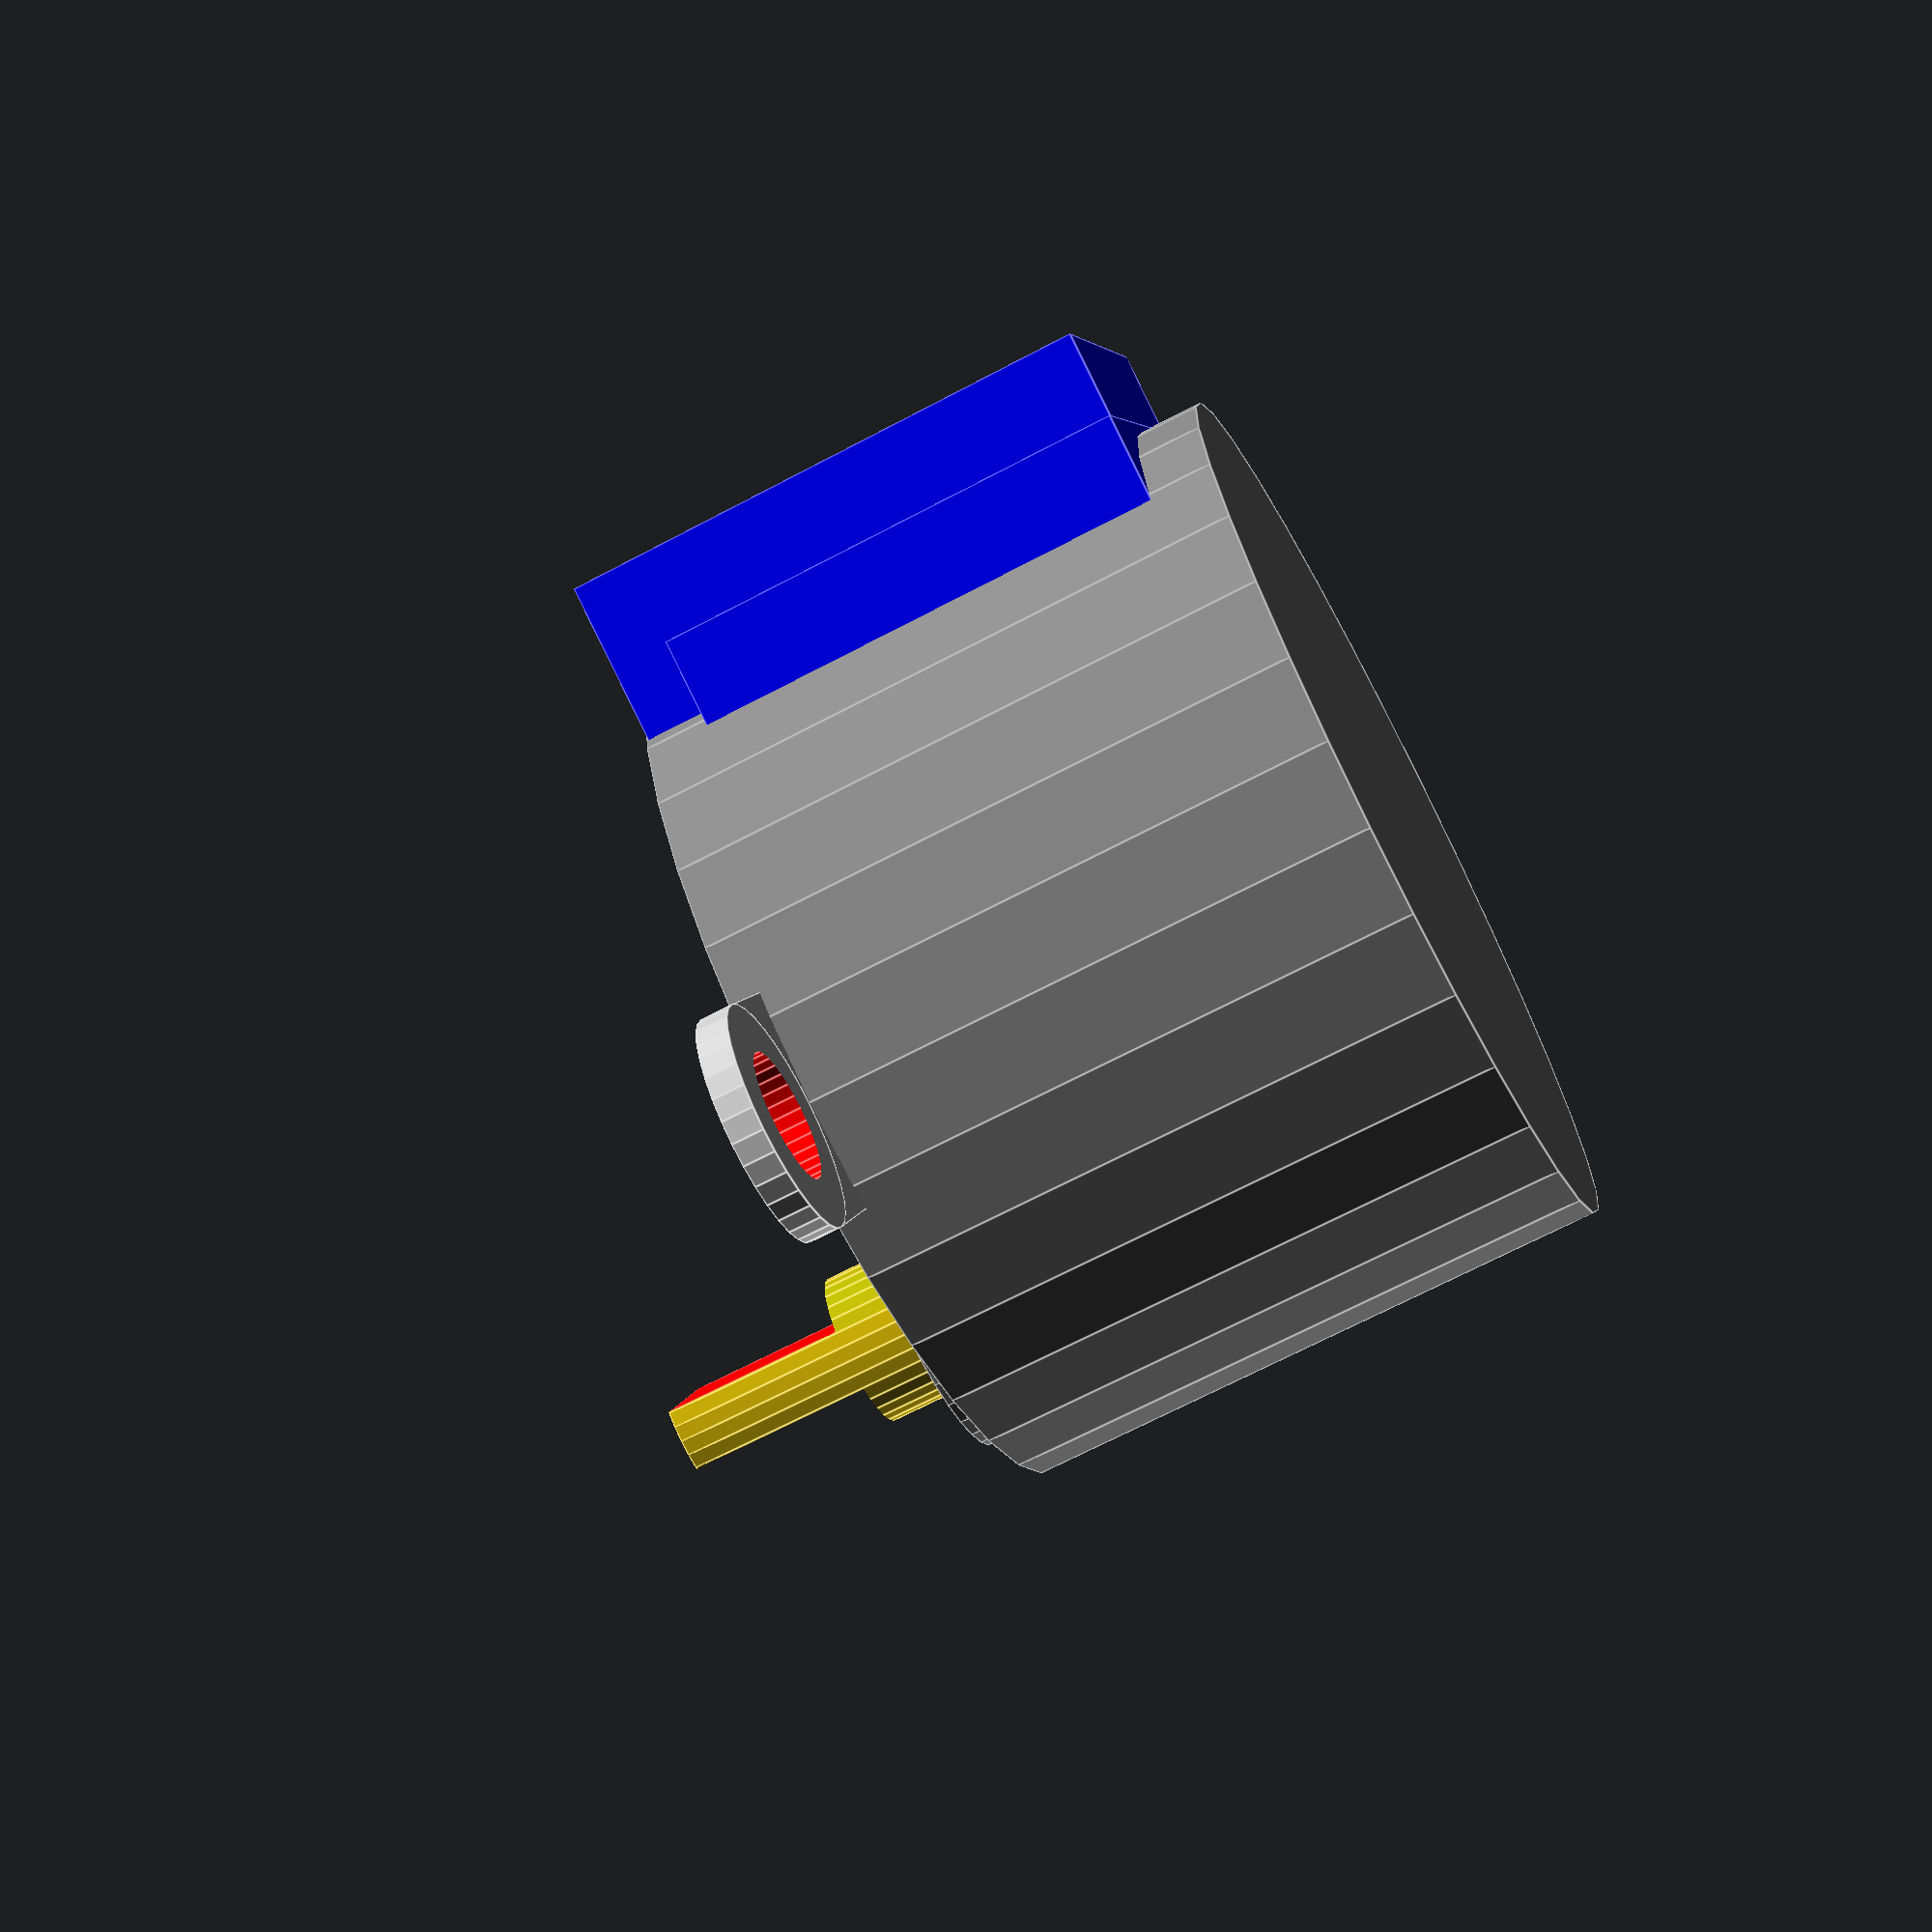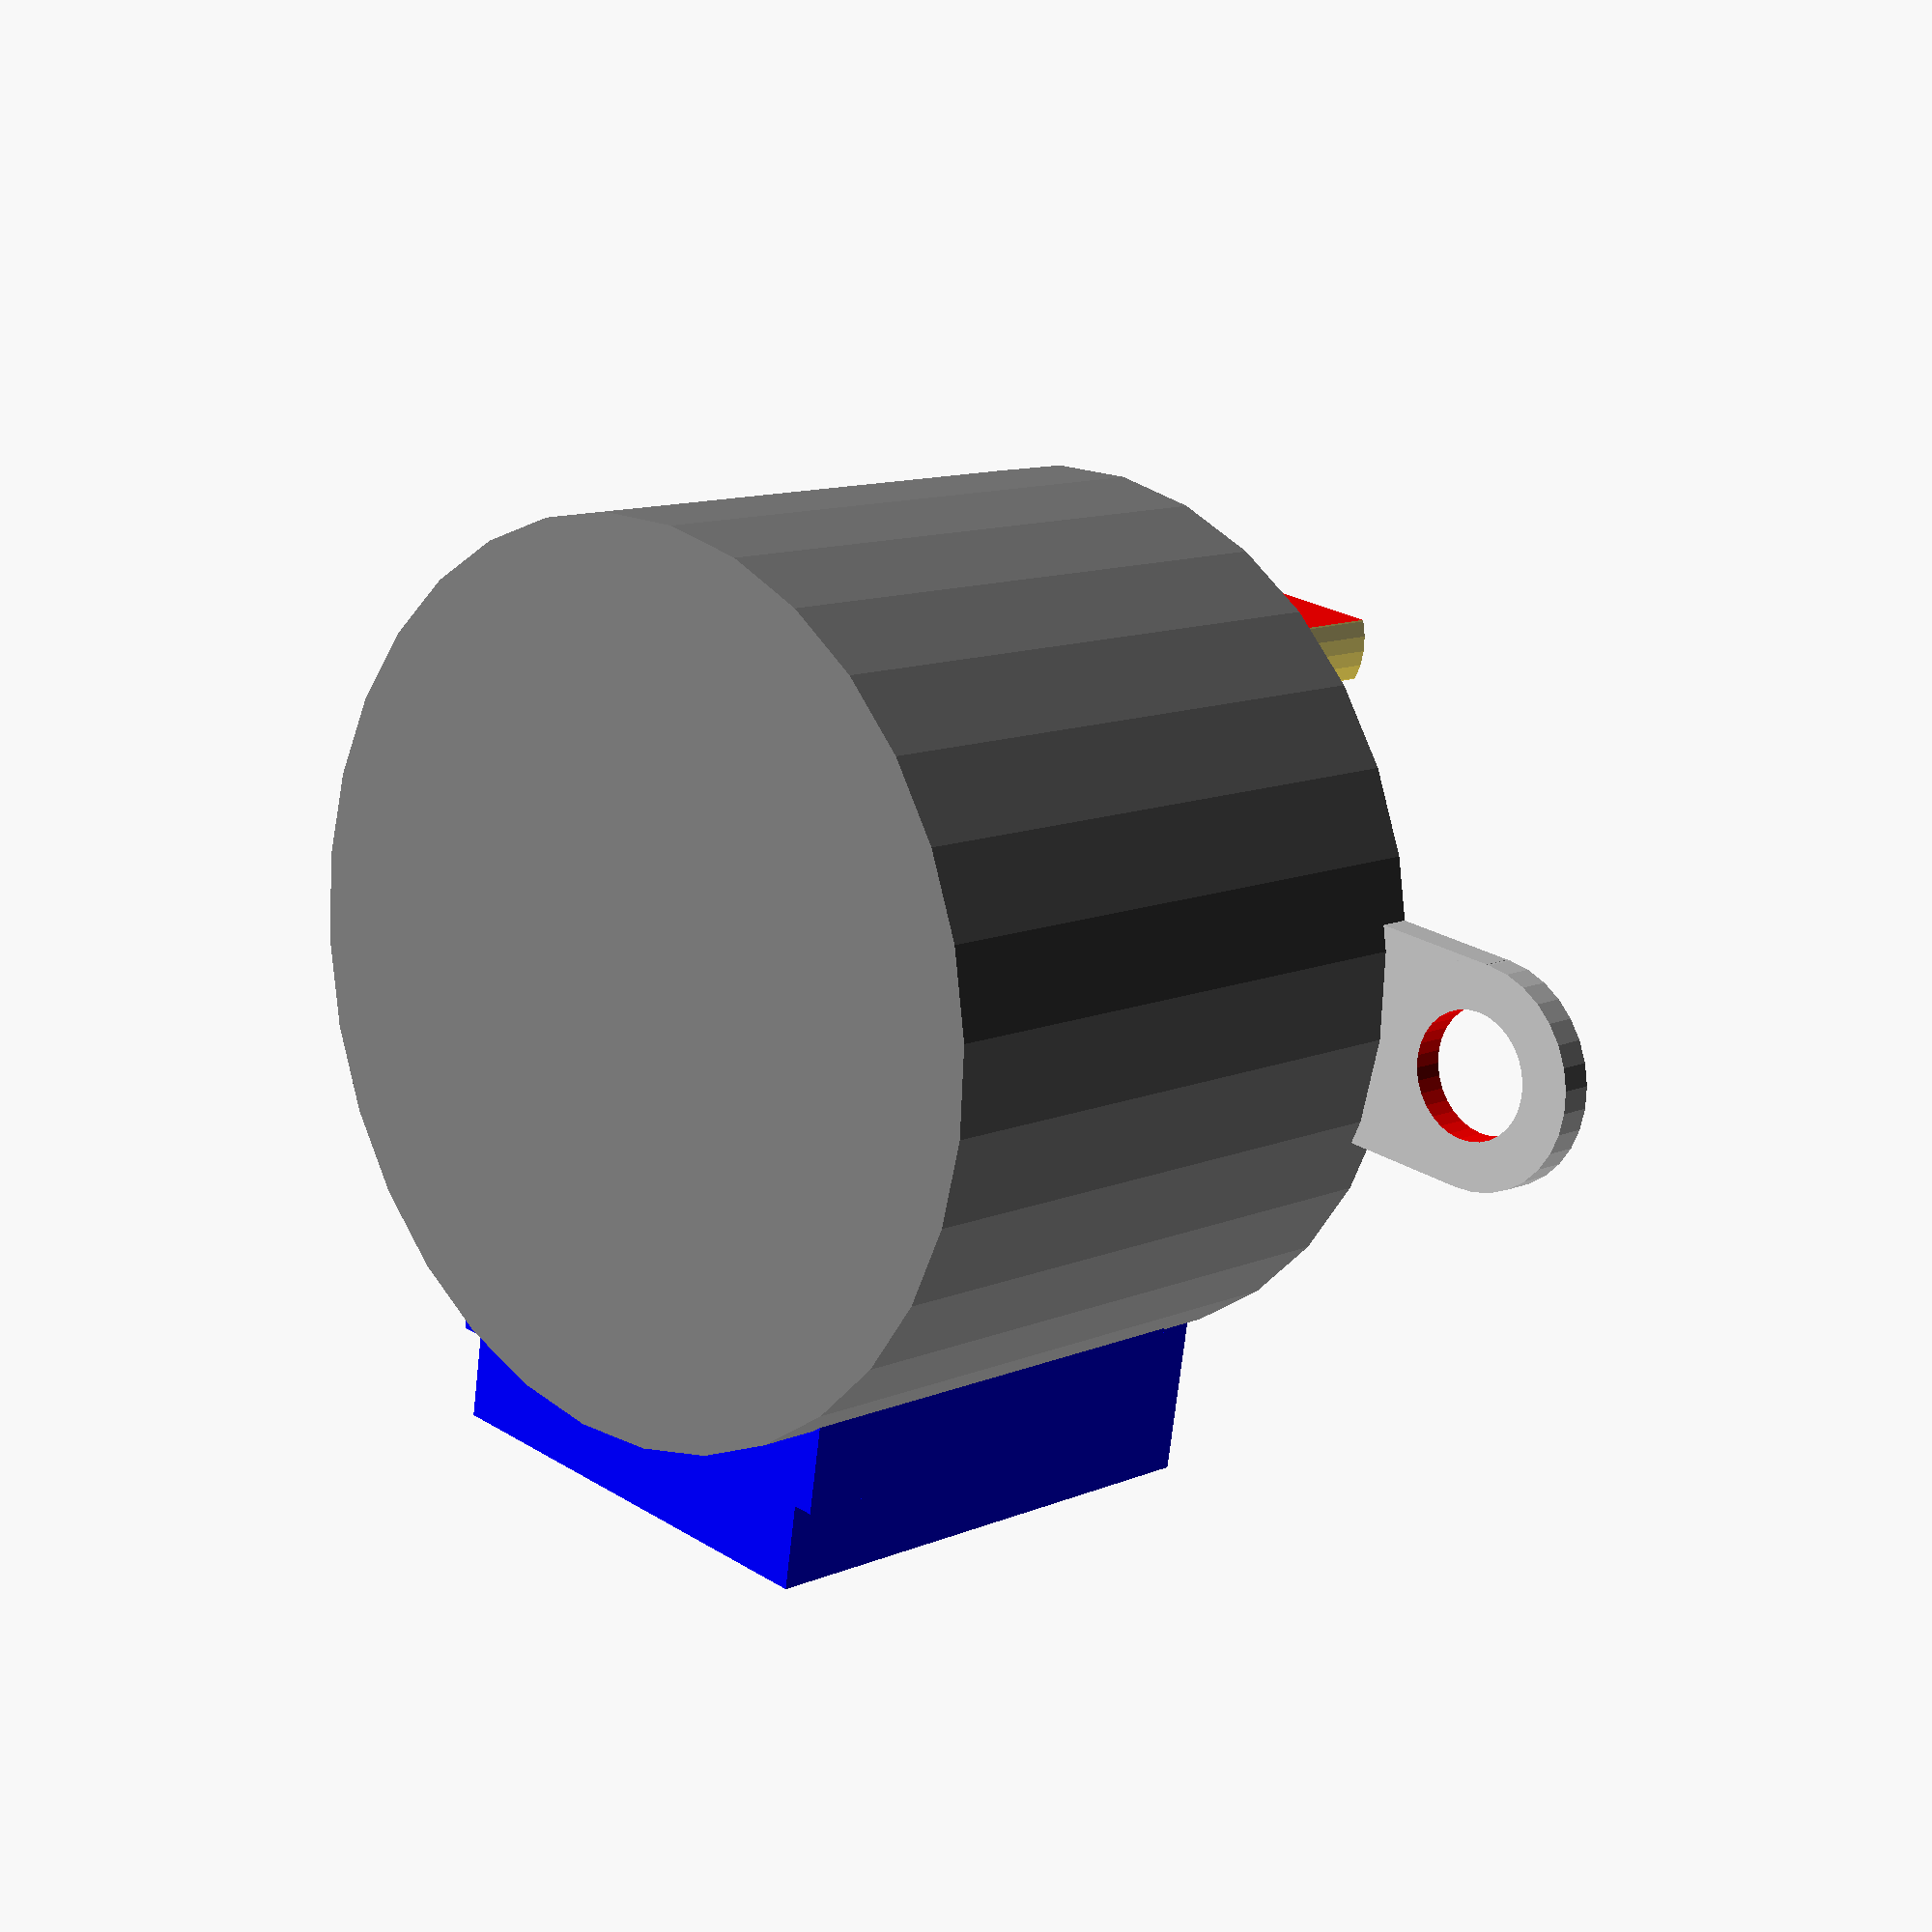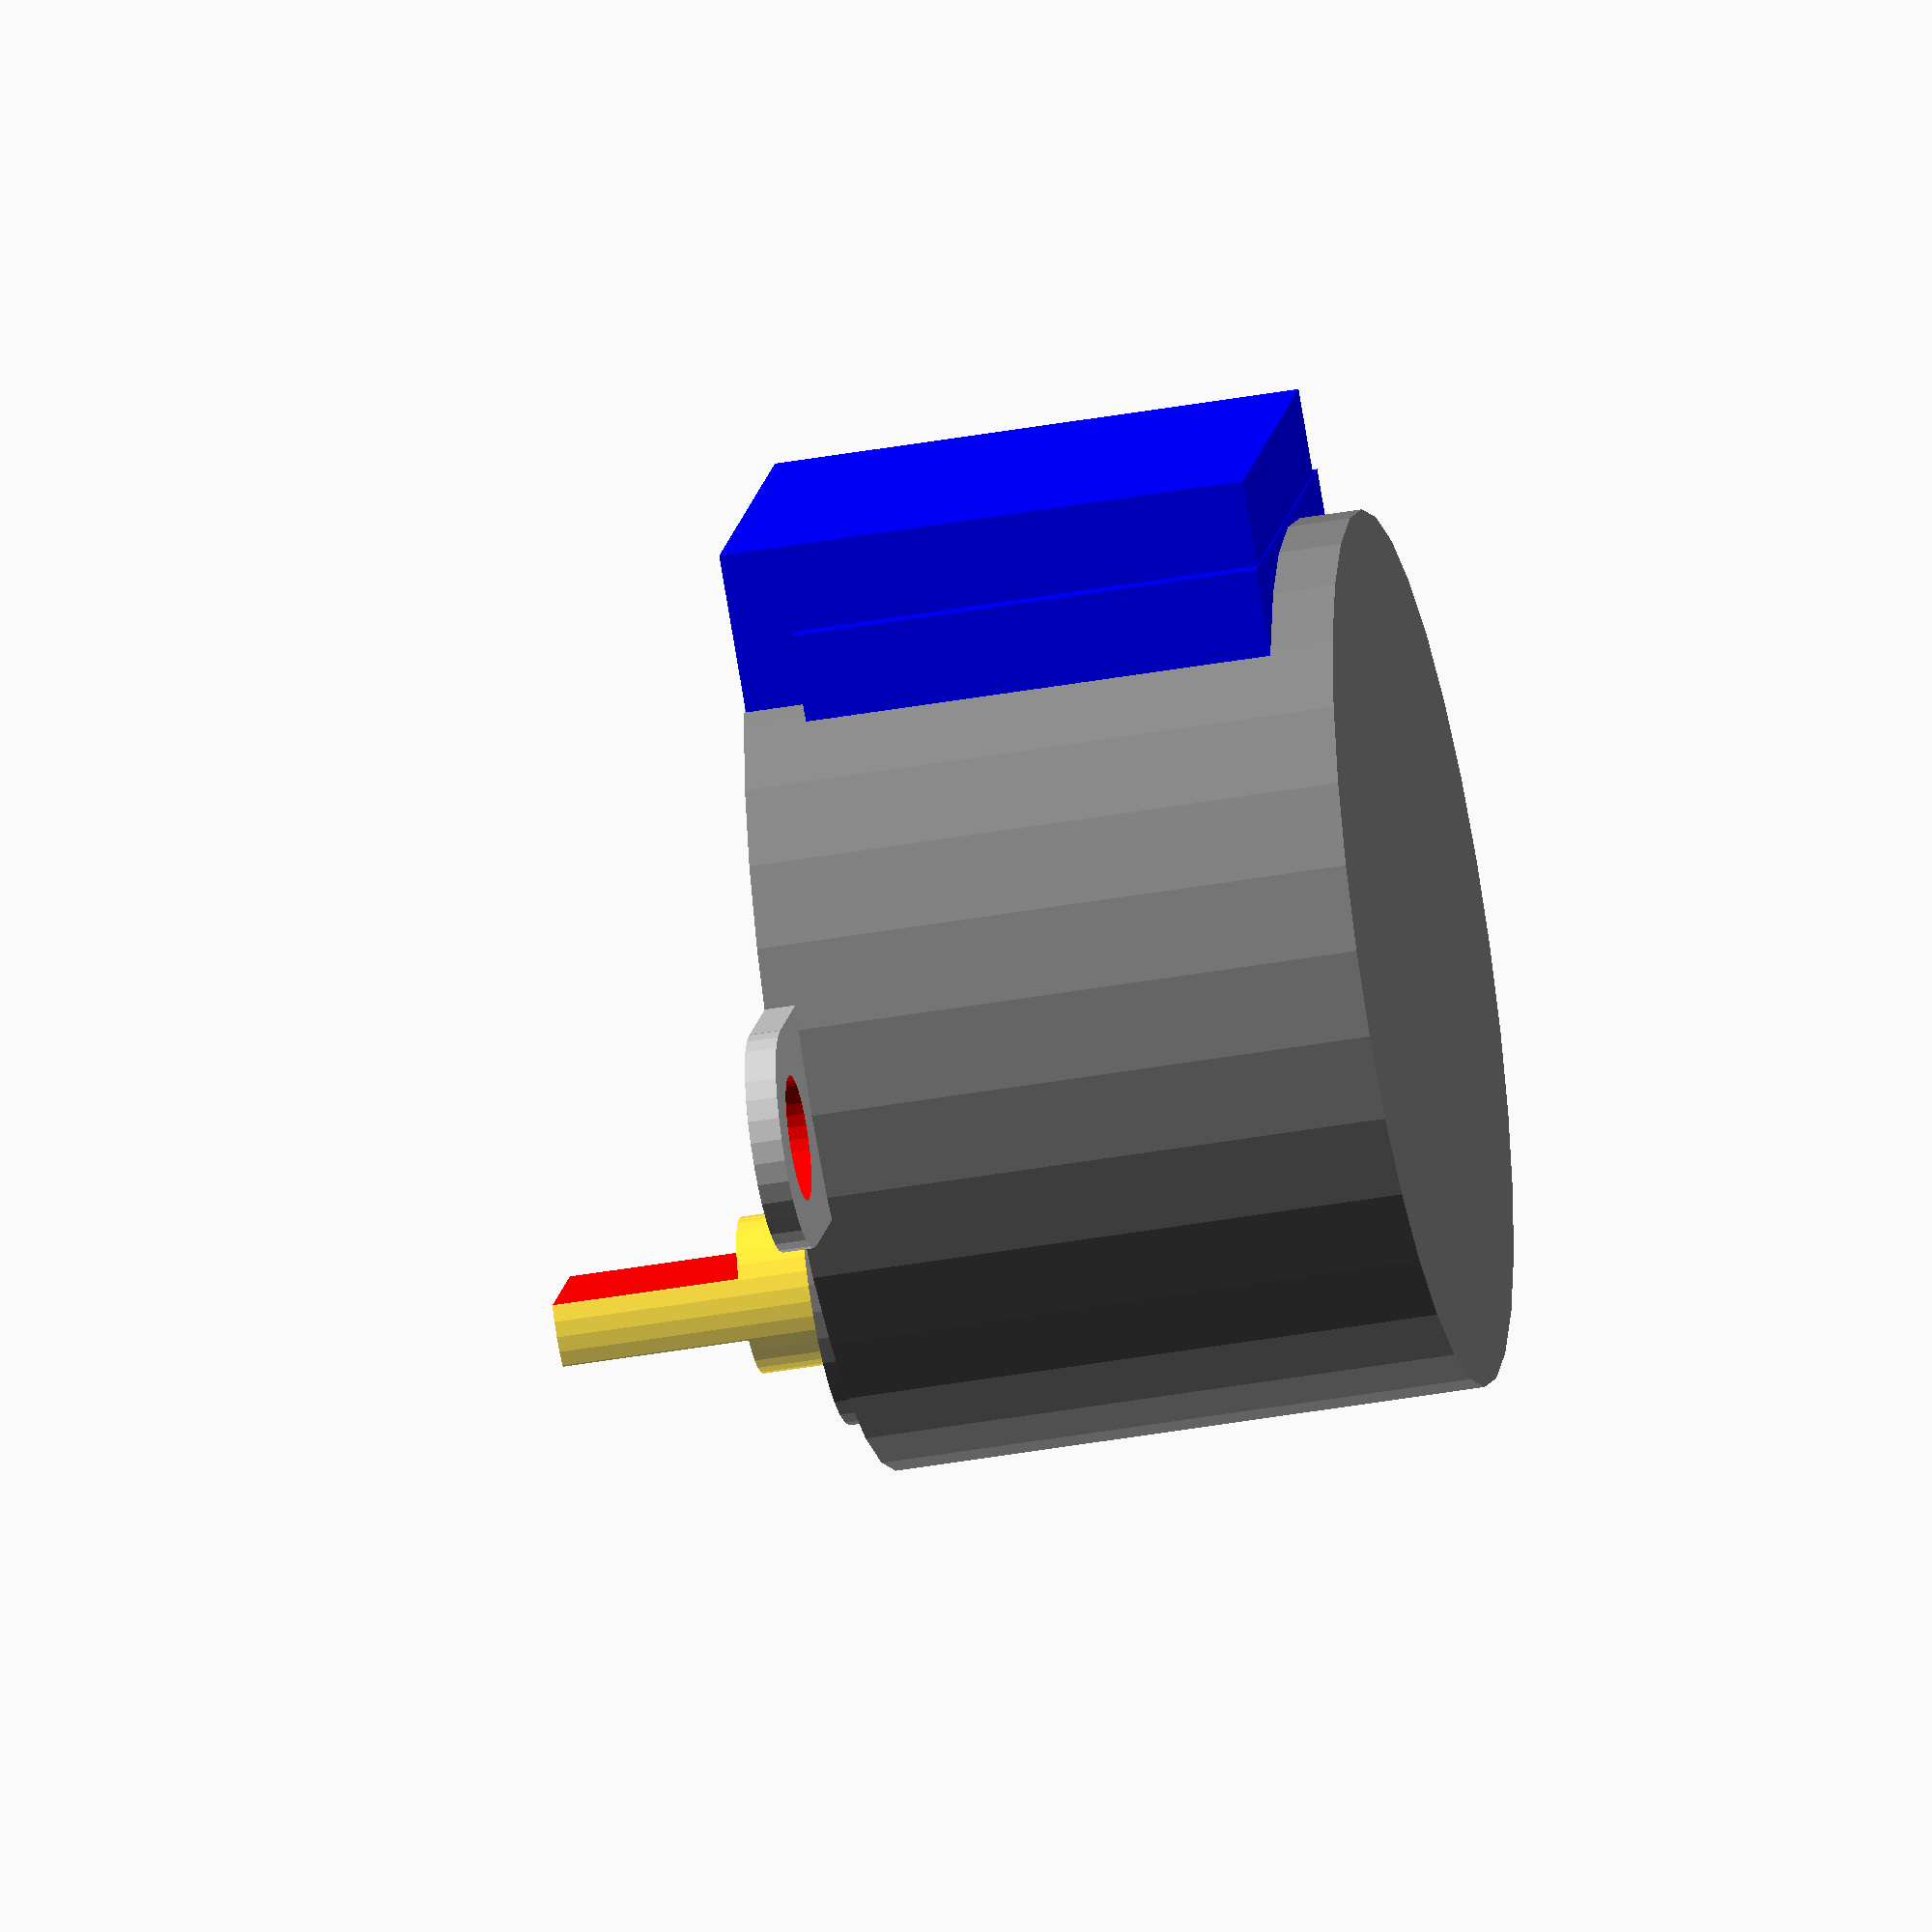
<openscad>

// translate([0,-30,0])
// StepMotor28BYJ();

// translate([0,30,0])
StepMotor28BYJ();


module StepMotor28BYJ() {
  difference() {
    union(){
      color("gray") cylinder(h = 19, r = 14, center = true, $fn = 32);
      color("gray") translate([8,0,-1.5])	cylinder(h = 19, r = 4.5, center = true, $fn = 32);
      color("gold",.75) translate([8,0,-10])	cylinder(h = 19, r = 2.5, center = true, $fn = 32);

      color("Silver") translate([0,0,-9]) cube([7,35,0.99], center = true);				
      color("Silver") translate([0,17.6,-9])	cylinder(h = 1, r = 3.5, center = true, $fn = 32);

      color("Silver") translate([0,-17.6,-9])	cylinder(h = 1, r = 3.5, center = true, $fn = 32);

      color("blue") translate([-3,0,-1]) cube([28,14.6,16.9], center = true);
      color("blue") translate([-2,0,0])  cube([24.5,16,15], center = true);
    }

    // handle
    color("red") translate([11,0,-16.55]) cube([4,5,6.1], center = true);
    color("red") translate([5,0,-16.55]) cube([4,5,6.1], center = true);

    // screw holes
    color("red") translate([0,17.5,-9])	cylinder(h = 2, r = 2, center = true, $fn = 32);
    color("red") translate([0,-17.5,-9])	cylinder(h = 2, r = 2, center = true, $fn = 32);
  }
}
</openscad>
<views>
elev=69.1 azim=18.5 roll=297.8 proj=p view=edges
elev=348.4 azim=279.2 roll=44.6 proj=p view=wireframe
elev=222.9 azim=216.1 roll=258.2 proj=o view=solid
</views>
